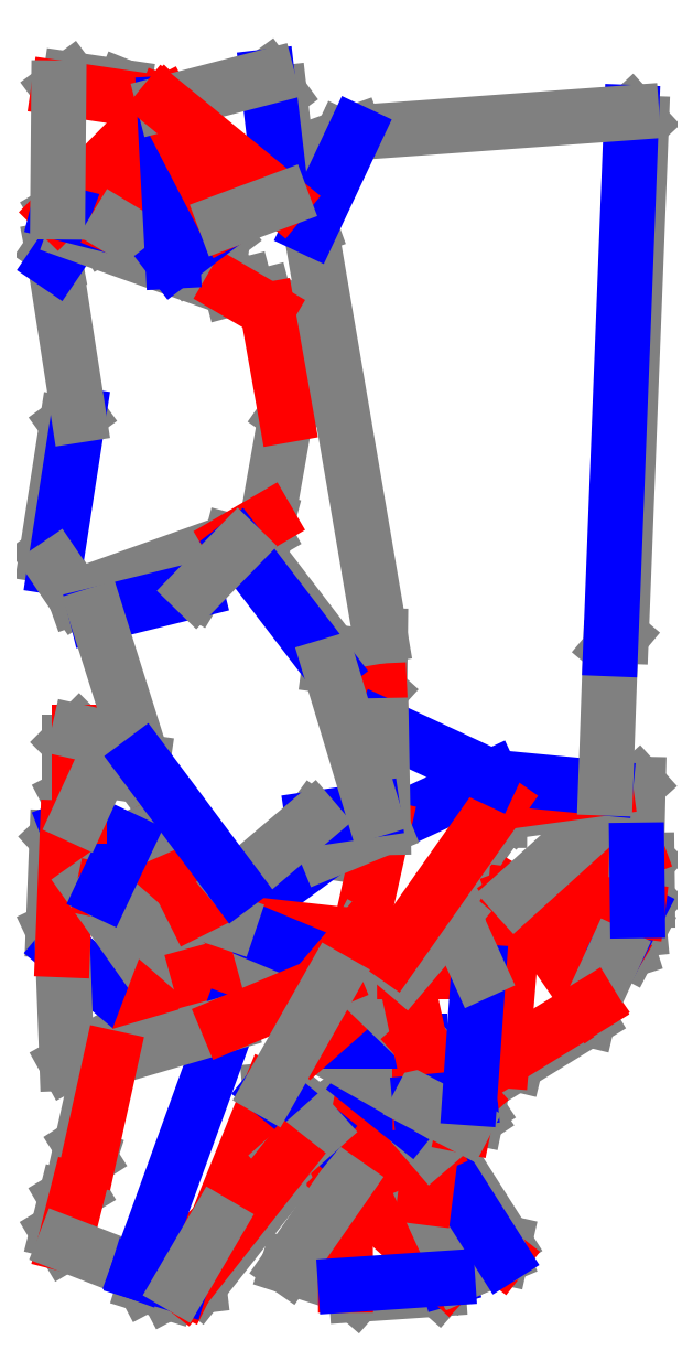
<metadata>
{"format":"dxf","ext":"dxf","renderer":"ezdxf+matplotlib","layout":"modelspace","background":"white","min_lineweight":24,"dpi":150}
</metadata>
<code>
0
SECTION
2
ENTITIES
0
LINE
8
CutLine
10
312.4
20
232
11
318.9
21
229.2
0
LINE
8
CutLine
10
318.9
20
229.2
11
326.2
21
210.1
0
LINE
8
CutLine
10
326.2
20
210.1
11
323.3
21
203.6
0
LINE
8
CutLine
10
310
20
172.3
11
305.4
21
182.1
0
LINE
8
CutLine
10
305.4
20
182.1
11
307.2
21
227.2
0
LINE
8
CutLine
10
307.2
20
227.2
11
312.4
21
232
0
LINE
8
CutLine
10
357.4
20
155.6
11
360.3
21
149.1
0
LINE
8
CutLine
10
360.3
20
149.1
11
357.1
21
140.9
0
LINE
8
CutLine
10
357.1
20
140.9
11
350.7
21
138
0
LINE
8
CutLine
10
501.5
20
22
11
502.9
21
17.12
0
LINE
8
CutLine
10
502.9
20
17.12
11
499.4
21
10.97
0
LINE
8
CutLine
10
491.5
20
75.64
11
498.4
21
74.1
0
LINE
8
CutLine
10
498.4
20
74.1
11
527.4
21
28.5
0
LINE
8
CutLine
10
527.4
20
28.5
11
525.8
21
21.6
0
LINE
8
CutLine
10
449
20
57.36
11
445.5
21
65.32
0
LINE
8
CutLine
10
445.5
20
65.32
11
452.7
21
102
0
LINE
8
CutLine
10
452.7
20
102
11
458.6
21
106
0
LINE
8
CutLine
10
458.6
20
106
11
465.6
21
106.8
0
LINE
8
CutLine
10
465.6
20
106.8
11
479.7
21
95.48
0
LINE
8
CutLine
10
479.7
20
95.48
11
480.5
21
88.45
0
LINE
8
CutLine
10
499.4
20
10.97
11
494.7
21
5.641
0
LINE
8
CutLine
10
494.7
20
5.641
11
454.5
21
2.91
0
LINE
8
CutLine
10
454.5
20
2.91
11
449.2
21
7.56
0
LINE
8
CutLine
10
592.8
20
191.5
11
593.7
21
182.4
0
LINE
8
CutLine
10
593.7
20
182.4
11
588.2
21
172
0
LINE
8
CutLine
10
588.2
20
172
11
581.5
21
169.8
0
LINE
8
CutLine
10
526
20
118
11
521.4
21
123.4
0
LINE
8
CutLine
10
521.4
20
123.4
11
526.7
21
187.1
0
LINE
8
CutLine
10
526.7
20
187.1
11
532.7
21
199.1
0
LINE
8
CutLine
10
570.1
20
145.1
11
568.5
21
138.2
0
LINE
8
CutLine
10
568.5
20
138.2
11
532.9
21
116.3
0
LINE
8
CutLine
10
532.9
20
116.3
11
526
21
118
0
LINE
8
CutLine
10
592.4
20
221.3
11
597.5
21
216.3
0
LINE
8
CutLine
10
597.5
20
216.3
11
597.7
21
196.6
0
LINE
8
CutLine
10
597.7
20
196.6
11
592.8
21
191.5
0
LINE
8
CutLine
10
432.8
20
127.3
11
433.3
21
134.4
0
LINE
8
CutLine
10
433.3
20
134.4
11
453.3
21
152.1
0
LINE
8
CutLine
10
453.3
20
152.1
11
460.4
21
151.6
0
LINE
8
CutLine
10
510.3
20
99.63
11
514.2
21
93.73
0
LINE
8
CutLine
10
514.2
20
93.73
11
513.4
21
89.86
0
LINE
8
CutLine
10
513.4
20
89.86
11
507.5
21
85.96
0
LINE
8
CutLine
10
479.1
20
133.6
11
474.4
21
155.6
0
LINE
8
CutLine
10
474.4
20
155.6
11
478.2
21
161.6
0
LINE
8
CutLine
10
514.6
20
161.6
11
519.3
21
156.2
0
LINE
8
CutLine
10
519.3
20
156.2
11
515.7
21
105.7
0
LINE
8
CutLine
10
515.7
20
105.7
11
510.3
21
99.63
0
LINE
8
CutLine
10
577.1
20
251.8
11
572.8
21
246.2
0
LINE
8
CutLine
10
572.8
20
246.2
11
530.6
21
240.4
0
LINE
8
CutLine
10
530.6
20
240.4
11
525
21
244.7
0
LINE
8
CutLine
10
525
20
244.7
11
525
21
236
0
LINE
8
CutLine
10
525
20
236
11
479.4
21
171.4
0
LINE
8
CutLine
10
479.4
20
171.4
11
472.5
21
170.2
0
LINE
8
CutLine
10
466.8
20
282.4
11
461.5
21
287.2
0
LINE
8
CutLine
10
461.5
20
287.2
11
461.2
21
294.1
0
LINE
8
CutLine
10
461.2
20
294.1
11
465.9
21
299.4
0
LINE
8
CutLine
10
589.9
20
583.7
11
594.7
21
578.5
0
LINE
8
CutLine
10
594.7
20
578.5
11
584.8
21
326.5
0
LINE
8
CutLine
10
584.8
20
326.5
11
579.5
21
320.2
0
LINE
8
CutLine
10
432
20
527.3
11
429.6
21
533.9
0
LINE
8
CutLine
10
429.6
20
533.9
11
447.2
21
571.4
0
LINE
8
CutLine
10
447.2
20
571.4
11
453.9
21
573.8
0
LINE
8
CutLine
10
392
20
186
11
394.8
21
194.2
0
LINE
8
CutLine
10
394.8
20
194.2
11
432.6
21
221.8
0
LINE
8
CutLine
10
432.6
20
221.8
11
439.5
21
220.7
0
LINE
8
CutLine
10
455.8
20
179
11
456.4
21
171.9
0
LINE
8
CutLine
10
456.4
20
171.9
11
450.6
21
165.1
0
LINE
8
CutLine
10
450.6
20
165.1
11
443.6
21
164.5
0
LINE
8
CutLine
10
382.2
20
161.7
11
380.8
21
156.2
0
LINE
8
CutLine
10
380.8
20
156.2
11
376.8
21
160.2
0
LINE
8
CutLine
10
354.4
20
231.5
11
361.1
21
229.2
0
LINE
8
CutLine
10
361.1
20
229.2
11
376.4
21
198.8
0
LINE
8
CutLine
10
376.4
20
198.8
11
374.2
21
192
0
LINE
8
CutLine
10
330
20
201.3
11
327.6
21
207.9
0
LINE
8
CutLine
10
327.6
20
207.9
11
334.9
21
223.5
0
LINE
8
CutLine
10
334.9
20
223.5
11
341.6
21
225.9
0
LINE
8
CutLine
10
318.1
20
238
11
313.1
21
247.6
0
LINE
8
CutLine
10
313.1
20
247.6
11
313.1
21
274.3
0
LINE
8
CutLine
10
313.1
20
274.3
11
318.1
21
279.3
0
LINE
8
CutLine
10
412.1
20
103.5
11
419.1
21
104.2
0
LINE
8
CutLine
10
419.1
20
104.2
11
435.2
21
90.96
0
LINE
8
CutLine
10
435.2
20
90.96
11
435.9
21
83.93
0
LINE
8
CutLine
10
420.5
20
70.17
11
421.3
21
63.15
0
LINE
8
CutLine
10
421.3
20
63.15
11
377.1
21
7.1
0
LINE
8
CutLine
10
377.1
20
7.1
11
370
21
6.271
0
LINE
8
CutLine
10
370
20
6.271
11
369
21
9.253
0
LINE
8
CutLine
10
311.1
20
27.8
11
307.5
21
33.88
0
LINE
8
CutLine
10
307.5
20
33.88
11
311.7
21
50.52
0
LINE
8
CutLine
10
311.7
20
50.52
11
317.7
21
54.14
0
LINE
8
CutLine
10
323.1
20
70.23
11
319.3
21
76.19
0
LINE
8
CutLine
10
319.3
20
76.19
11
327.9
21
115.3
0
LINE
8
CutLine
10
327.9
20
115.3
11
333.9
21
119.1
0
LINE
8
CutLine
10
391.3
20
135.9
11
393.9
21
142.5
0
LINE
8
CutLine
10
393.9
20
142.5
11
436.2
21
160.1
0
LINE
8
CutLine
10
436.2
20
160.1
11
442.7
21
157.5
0
LINE
8
CutLine
10
368
20
7.398
11
361.7
21
4.099
0
LINE
8
CutLine
10
361.7
20
4.099
11
350.3
21
7.625
0
LINE
8
CutLine
10
350.3
20
7.625
11
347
21
13.88
0
LINE
8
CutLine
10
306.3
20
360.3
11
302.1
21
366
0
LINE
8
CutLine
10
302.1
20
366
11
312.2
21
430.9
0
LINE
8
CutLine
10
312.2
20
430.9
11
317.9
21
435.1
0
LINE
8
CutLine
10
306.3
20
509.9
11
305
21
516.8
0
LINE
8
CutLine
10
305
20
516.8
11
309.3
21
523.1
0
LINE
8
CutLine
10
309.3
20
523.1
11
316.2
21
524.5
0
LINE
8
CutLine
10
410.8
20
383.5
11
409
21
376.6
0
LINE
8
CutLine
10
409
20
376.6
11
399.7
21
371.3
0
LINE
8
CutLine
10
399.7
20
371.3
11
392.9
21
373.1
0
LINE
8
CutLine
10
410.8
20
486.7
11
416.6
21
482.7
0
LINE
8
CutLine
10
416.6
20
482.7
11
423.9
21
440.9
0
LINE
8
CutLine
10
423.9
20
440.9
11
419.9
21
435.1
0
LINE
8
CutLine
10
392.9
20
497.1
11
399.7
21
498.9
0
LINE
8
CutLine
10
399.7
20
498.9
11
409
21
493.6
0
LINE
8
CutLine
10
409
20
493.6
11
410.8
21
486.7
0
LINE
8
CutLine
10
326.6
20
336.9
11
330.3
21
343
0
LINE
8
CutLine
10
330.3
20
343
11
369.4
21
352.6
0
LINE
8
CutLine
10
369.4
20
352.6
11
375.5
21
349
0
LINE
8
CutLine
10
396.4
20
370.4
11
403.4
21
369.5
0
LINE
8
CutLine
10
403.4
20
369.5
11
442.2
21
318.8
0
LINE
8
CutLine
10
442.2
20
318.8
11
441.3
21
311.8
0
LINE
8
CutLine
10
462.6
20
241.1
11
458.4
21
235.4
0
LINE
8
CutLine
10
458.4
20
235.4
11
438.7
21
232.5
0
LINE
8
CutLine
10
438.7
20
232.5
11
433
21
236.7
0
LINE
8
CutLine
10
394.7
20
204.1
11
387.7
21
205.1
0
LINE
8
CutLine
10
387.7
20
205.1
11
348.4
21
257.7
0
LINE
8
CutLine
10
348.4
20
257.7
11
349.4
21
264.7
0
LINE
8
CutLine
10
336.4
20
527.5
11
330.3
21
523.9
0
LINE
8
CutLine
10
330.3
20
523.9
11
311.2
21
528.8
0
LINE
8
CutLine
10
311.2
20
528.8
11
307.6
21
534.8
0
LINE
8
CutLine
10
308.1
20
595.7
11
313.8
21
600
0
LINE
8
CutLine
10
313.8
20
600
11
340.1
21
596.1
0
LINE
8
CutLine
10
340.1
20
596.1
11
360
21
588.1
0
LINE
8
CutLine
10
389.9
20
530.4
11
389
21
523.4
0
LINE
8
CutLine
10
389
20
523.4
11
371.2
21
509.8
0
LINE
8
CutLine
10
371.2
20
509.8
11
364.2
21
510.7
0
LINE
8
CutLine
10
410.7
20
601.3
11
416.7
21
593.1
0
LINE
8
CutLine
10
416.7
20
593.1
11
422.2
21
546.3
0
LINE
8
CutLine
10
422.2
20
546.3
11
417.8
21
540.8
0
LINE
8
CutLine
10
312.1
20
116.5
11
350.7
21
138
0
LINE
8
MountainLine
10
350.7
20
138
11
310
21
172.3
0
LINE
8
CutLine
10
310
20
172.3
11
312.1
21
116.5
0
LINE
8
MountainLine
10
323.3
20
203.6
11
312.4
21
232
0
LINE
8
ValleyLine
10
312.4
20
232
11
310
21
172.3
0
LINE
8
CutLine
10
357.4
20
155.6
11
323.3
21
203.6
0
LINE
8
ValleyLine
10
350.7
20
138
11
357.4
21
155.6
0
LINE
8
MountainLine
10
499.4
20
10.97
11
488.3
21
50.72
0
LINE
8
ValleyLine
10
488.3
20
50.72
11
449
21
57.36
0
LINE
8
ValleyLine
10
449
20
57.36
11
499.4
21
10.97
0
LINE
8
ValleyLine
10
525.8
20
21.6
11
488.3
21
50.72
0
LINE
8
CutLine
10
488.3
20
50.72
11
505.6
21
13.14
0
LINE
8
CutLine
10
505.6
20
13.14
11
525.8
21
21.6
0
LINE
8
MountainLine
10
525.8
20
21.6
11
491.5
21
75.64
0
LINE
8
ValleyLine
10
491.5
20
75.64
11
488.3
21
50.72
0
LINE
8
ValleyLine
10
480.5
20
88.45
11
449
21
57.36
0
LINE
8
ValleyLine
10
449
20
57.36
11
491.5
21
75.64
0
LINE
8
CutLine
10
491.5
20
75.64
11
480.5
21
88.45
0
LINE
8
ValleyLine
10
458.6
20
106
11
449
21
57.36
0
LINE
8
MountainLine
10
480.5
20
88.45
11
458.6
21
106
0
LINE
8
CutLine
10
420.7
20
16.71
11
449.2
21
7.56
0
LINE
8
ValleyLine
10
449.2
20
7.56
11
449
21
57.36
0
LINE
8
CutLine
10
449
20
57.36
11
420.7
21
16.71
0
LINE
8
MountainLine
10
449.2
20
7.56
11
499.4
21
10.97
0
LINE
8
ValleyLine
10
532.7
20
199.1
11
581.5
21
169.8
0
LINE
8
MountainLine
10
581.5
20
169.8
11
592.8
21
191.5
0
LINE
8
ValleyLine
10
592.8
20
191.5
11
532.7
21
199.1
0
LINE
8
ValleyLine
10
532.7
20
199.1
11
570.1
21
145.1
0
LINE
8
CutLine
10
570.1
20
145.1
11
581.5
21
169.8
0
LINE
8
ValleyLine
10
532.7
20
199.1
11
526
21
118
0
LINE
8
ValleyLine
10
526
20
118
11
570.1
21
145.1
0
LINE
8
ValleyLine
10
532.7
20
199.1
11
592.4
21
221.3
0
LINE
8
CutLine
10
592.4
20
221.3
11
593.1
21
253.7
0
LINE
8
CutLine
10
593.1
20
253.7
11
532.7
21
199.1
0
LINE
8
MountainLine
10
592.8
20
191.5
11
592.4
21
221.3
0
LINE
8
CutLine
10
432.8
20
127.3
11
485.8
21
97.31
0
LINE
8
ValleyLine
10
485.8
20
97.31
11
485.5
21
127.3
0
LINE
8
MountainLine
10
485.5
20
127.3
11
432.8
21
127.3
0
LINE
8
ValleyLine
10
460.4
20
151.6
11
432.8
21
127.3
0
LINE
8
CutLine
10
485.5
20
127.3
11
460.4
21
151.6
0
LINE
8
ValleyLine
10
510.3
20
99.63
11
485.5
21
127.3
0
LINE
8
MountainLine
10
485.8
20
97.31
11
510.3
21
99.63
0
LINE
8
ValleyLine
10
507.5
20
85.96
11
510.3
21
99.63
0
LINE
8
CutLine
10
485.8
20
97.31
11
507.5
21
85.96
0
LINE
8
ValleyLine
10
514.6
20
161.6
11
478.2
21
161.6
0
LINE
8
ValleyLine
10
478.2
20
161.6
11
485.5
21
127.3
0
LINE
8
MountainLine
10
510.3
20
99.63
11
514.6
21
161.6
0
LINE
8
CutLine
10
501.9
20
189.6
11
478.2
21
161.6
0
LINE
8
CutLine
10
514.6
20
161.6
11
501.9
21
189.6
0
LINE
8
MountainLine
10
521
20
257.2
11
467.7
21
232.4
0
LINE
8
ValleyLine
10
525
20
244.7
11
577.1
21
251.8
0
LINE
8
MountainLine
10
577.1
20
251.8
11
521
21
257.2
0
LINE
8
ValleyLine
10
467.7
20
232.4
11
455.8
21
179
0
LINE
8
CutLine
10
455.8
20
179
11
472.5
21
170.2
0
LINE
8
ValleyLine
10
472.5
20
170.2
11
525
21
244.7
0
LINE
8
CutLine
10
466.3
20
326.5
11
465.9
21
299.4
0
LINE
8
CutLine
10
577.1
20
251.8
11
579.5
21
320.2
0
LINE
8
ValleyLine
10
465.9
20
299.4
11
466.8
21
282.4
0
LINE
8
MountainLine
10
466.8
20
282.4
11
521
21
257.2
0
LINE
8
CutLine
10
466.8
20
282.4
11
467.7
21
232.4
0
LINE
8
MountainLine
10
579.5
20
320.2
11
589.9
21
583.7
0
LINE
8
CutLine
10
432
20
527.3
11
466.3
21
326.5
0
LINE
8
CutLine
10
589.9
20
583.7
11
453.9
21
573.8
0
LINE
8
MountainLine
10
453.9
20
573.8
11
432
21
527.3
0
LINE
8
MountainLine
10
439.5
20
220.7
11
392
21
186
0
LINE
8
ValleyLine
10
392
20
186
11
455.8
21
179
0
LINE
8
CutLine
10
467.7
20
232.4
11
439.5
21
220.7
0
LINE
8
ValleyLine
10
392
20
186
11
382.2
21
161.7
0
LINE
8
CutLine
10
382.2
20
161.7
11
443.6
21
164.5
0
LINE
8
MountainLine
10
443.6
20
164.5
11
392
21
186
0
LINE
8
ValleyLine
10
443.6
20
164.5
11
455.8
21
179
0
LINE
8
ValleyLine
10
374.2
20
192
11
330
21
201.3
0
LINE
8
CutLine
10
330
20
201.3
11
376.8
21
160.2
0
LINE
8
ValleyLine
10
376.8
20
160.2
11
382.2
21
161.7
0
LINE
8
CutLine
10
392
20
186
11
374.2
21
192
0
LINE
8
ValleyLine
10
374.2
20
192
11
354.4
21
231.5
0
LINE
8
CutLine
10
354.4
20
231.5
11
341.6
21
225.9
0
LINE
8
MountainLine
10
341.6
20
225.9
11
330
21
201.3
0
LINE
8
ValleyLine
10
318.1
20
279.3
11
318.1
21
238
0
LINE
8
CutLine
10
318.1
20
238
11
335.4
21
275.5
0
LINE
8
CutLine
10
335.4
20
275.5
11
318.1
21
279.3
0
LINE
8
ValleyLine
10
412.1
20
103.5
11
385.6
21
37.53
0
LINE
8
ValleyLine
10
385.6
20
37.53
11
420.5
21
70.17
0
LINE
8
MountainLine
10
435.9
20
83.93
11
412.1
21
103.5
0
LINE
8
CutLine
10
420.5
20
70.17
11
435.9
21
83.93
0
LINE
8
ValleyLine
10
370
20
6.271
11
420.5
21
70.17
0
LINE
8
ValleyLine
10
385.6
20
37.53
11
370
21
6.271
0
LINE
8
CutLine
10
323.1
20
70.23
11
317.7
21
54.14
0
LINE
8
ValleyLine
10
317.7
20
54.14
11
311.1
21
27.8
0
LINE
8
CutLine
10
311.1
20
27.8
11
347
21
13.88
0
LINE
8
MountainLine
10
347
20
13.88
11
391.3
21
135.9
0
LINE
8
CutLine
10
391.3
20
135.9
11
333.9
21
119.1
0
LINE
8
ValleyLine
10
333.9
20
119.1
11
323.1
21
70.23
0
LINE
8
ValleyLine
10
442.7
20
157.5
11
391.3
21
135.9
0
LINE
8
CutLine
10
412.1
20
103.5
11
442.7
21
157.5
0
LINE
8
MountainLine
10
347
20
13.88
11
368
21
7.398
0
LINE
8
CutLine
10
368
20
7.398
11
385.6
21
37.53
0
LINE
8
MountainLine
10
317.9
20
435.1
11
306.3
21
360.3
0
LINE
8
CutLine
10
306.3
20
360.3
11
316.2
21
345.7
0
LINE
8
CutLine
10
316.2
20
345.7
11
392.9
21
373.1
0
LINE
8
CutLine
10
306.3
20
509.9
11
317.9
21
435.1
0
LINE
8
MountainLine
10
316.2
20
524.5
11
306.3
21
509.9
0
LINE
8
CutLine
10
392.9
20
497.1
11
316.2
21
524.5
0
LINE
8
CutLine
10
410.8
20
383.5
11
419.9
21
435.1
0
LINE
8
ValleyLine
10
392.9
20
373.1
11
410.8
21
383.5
0
LINE
8
ValleyLine
10
419.9
20
435.1
11
410.8
21
486.7
0
LINE
8
ValleyLine
10
410.8
20
486.7
11
392.9
21
497.1
0
LINE
8
MountainLine
10
375.5
20
349
11
326.6
21
336.9
0
LINE
8
CutLine
10
326.6
20
336.9
11
349.4
21
264.8
0
LINE
8
MountainLine
10
441.3
20
311.8
11
396.4
21
370.4
0
LINE
8
CutLine
10
396.4
20
370.4
11
375.5
21
349
0
LINE
8
MountainLine
10
433
20
236.7
11
462.6
21
241.1
0
LINE
8
CutLine
10
462.6
20
241.1
11
441.3
21
311.8
0
LINE
8
CutLine
10
394.7
20
204.1
11
433
21
236.7
0
LINE
8
MountainLine
10
349.4
20
264.7
11
394.7
21
204.1
0
LINE
8
ValleyLine
10
360
20
588.1
11
307.6
21
534.8
0
LINE
8
MountainLine
10
307.6
20
534.8
11
336.4
21
527.5
0
LINE
8
ValleyLine
10
336.4
20
527.5
11
360
21
588.1
0
LINE
8
ValleyLine
10
360
20
588.1
11
308.1
21
595.7
0
LINE
8
CutLine
10
308.1
20
595.7
11
307.6
21
534.8
0
LINE
8
CutLine
10
336.4
20
527.5
11
364.2
21
510.7
0
LINE
8
MountainLine
10
364.2
20
510.7
11
360
21
588.1
0
LINE
8
MountainLine
10
364.2
20
510.7
11
389.9
21
530.4
0
LINE
8
ValleyLine
10
389.9
20
530.4
11
360
21
588.1
0
LINE
8
MountainLine
10
417.8
20
540.8
11
410.7
21
601.3
0
LINE
8
CutLine
10
410.7
20
601.3
11
360
21
588.1
0
LINE
8
ValleyLine
10
360
20
588.1
11
417.8
21
540.8
0
LINE
8
CutLine
10
389.9
20
530.4
11
417.8
21
540.8
0
ENDSEC
0
EOF

</code>
